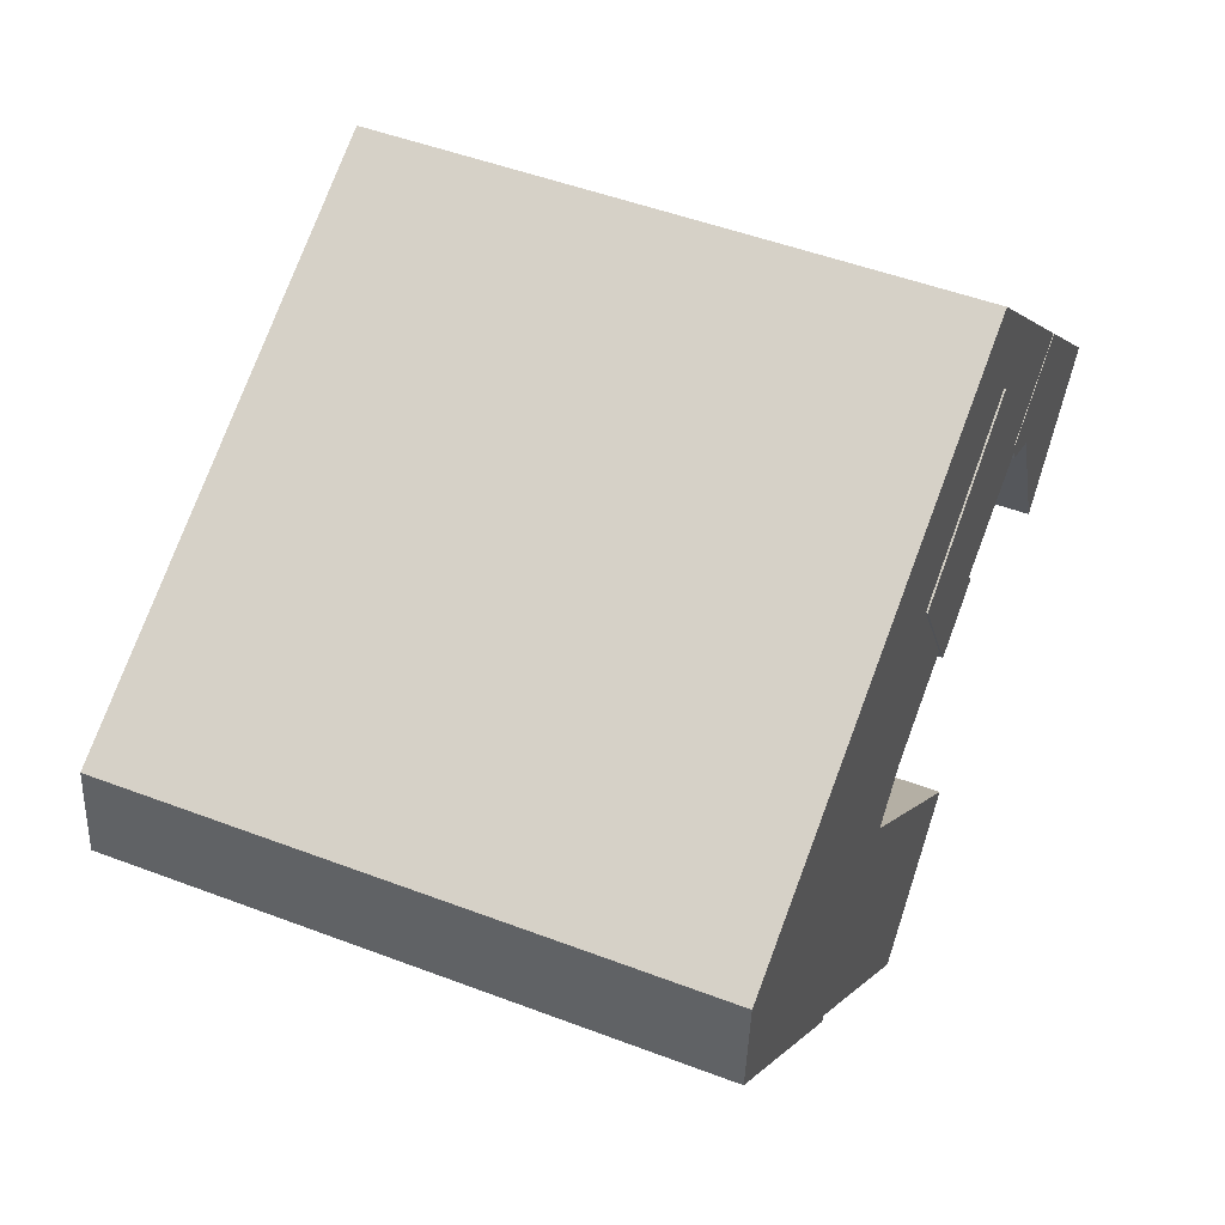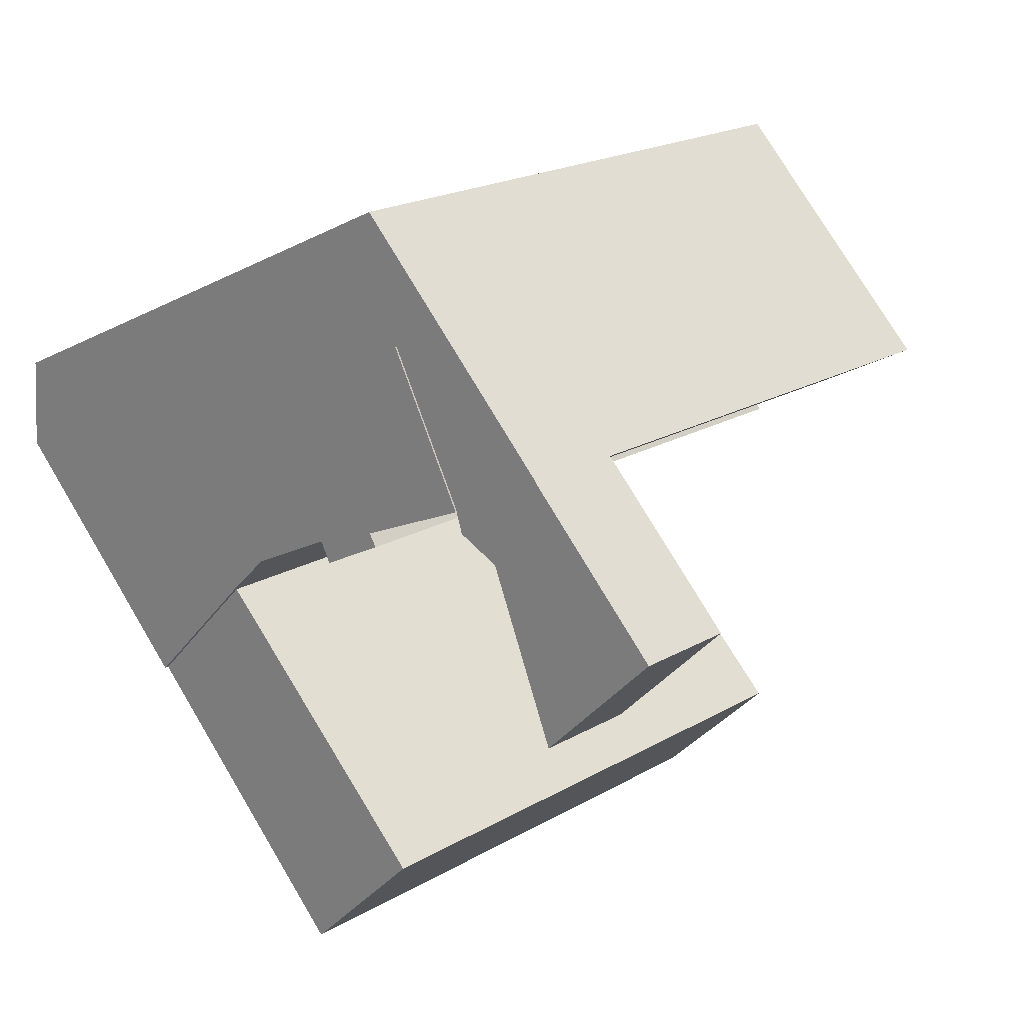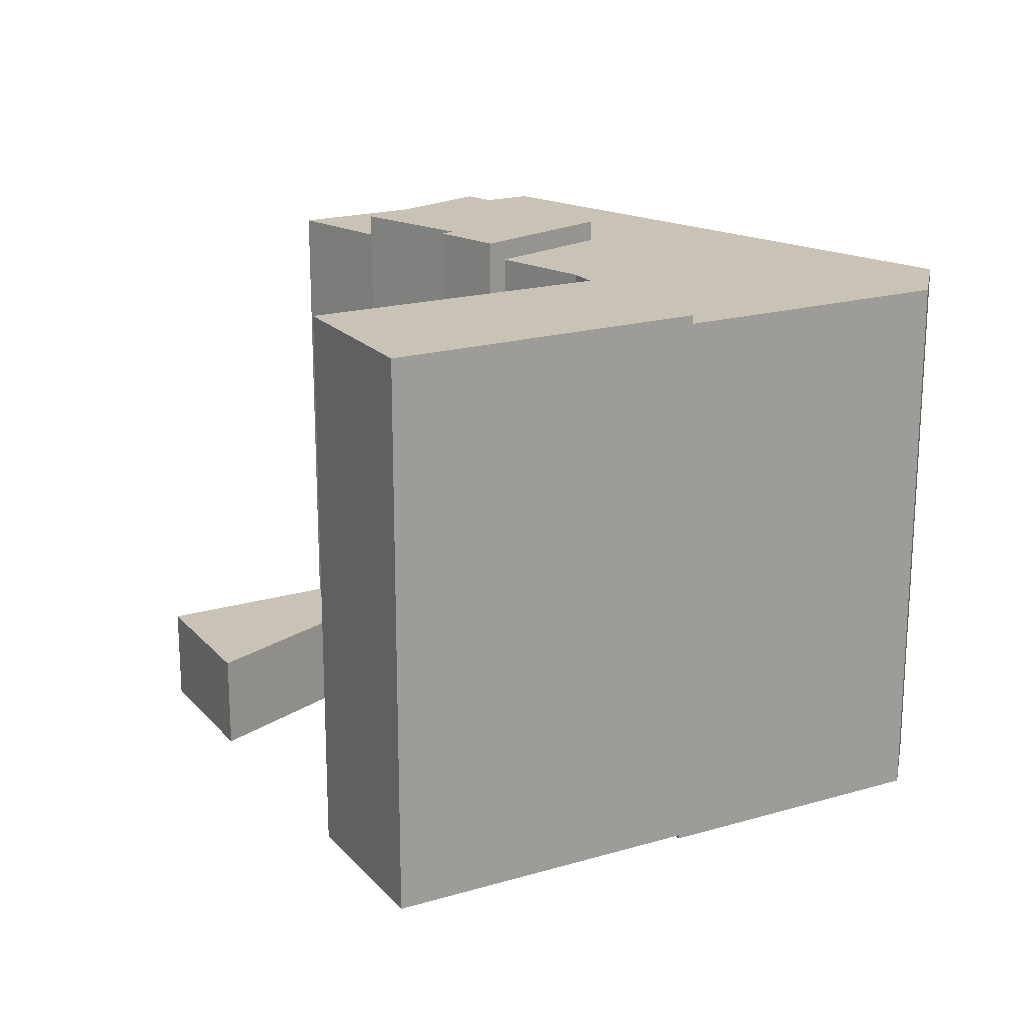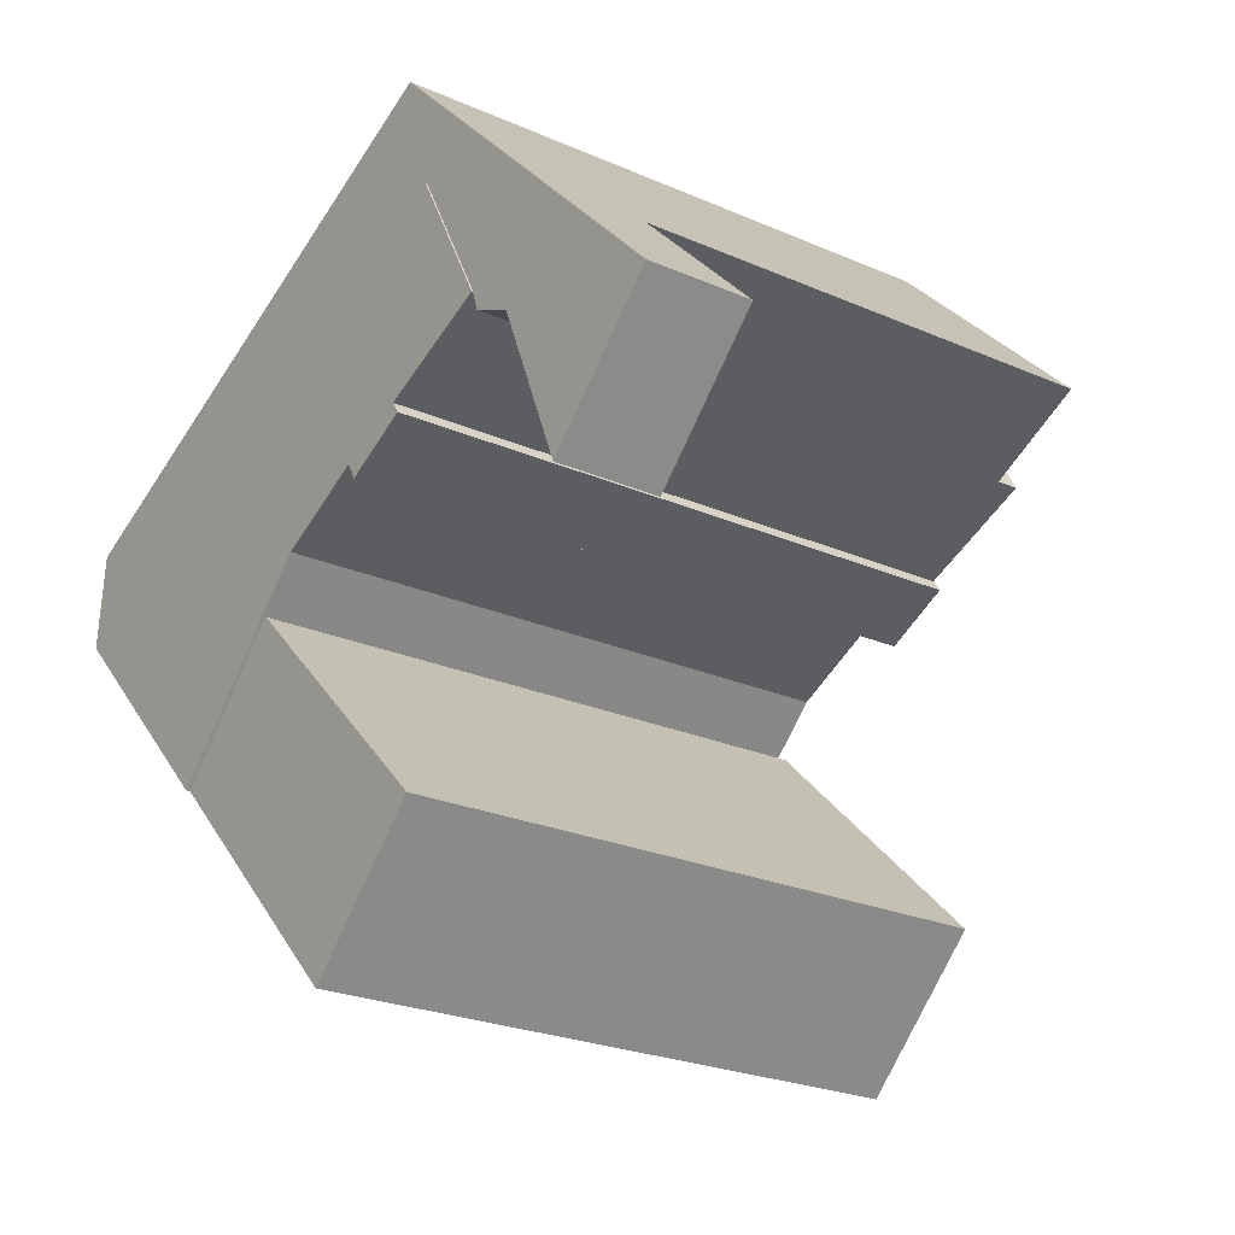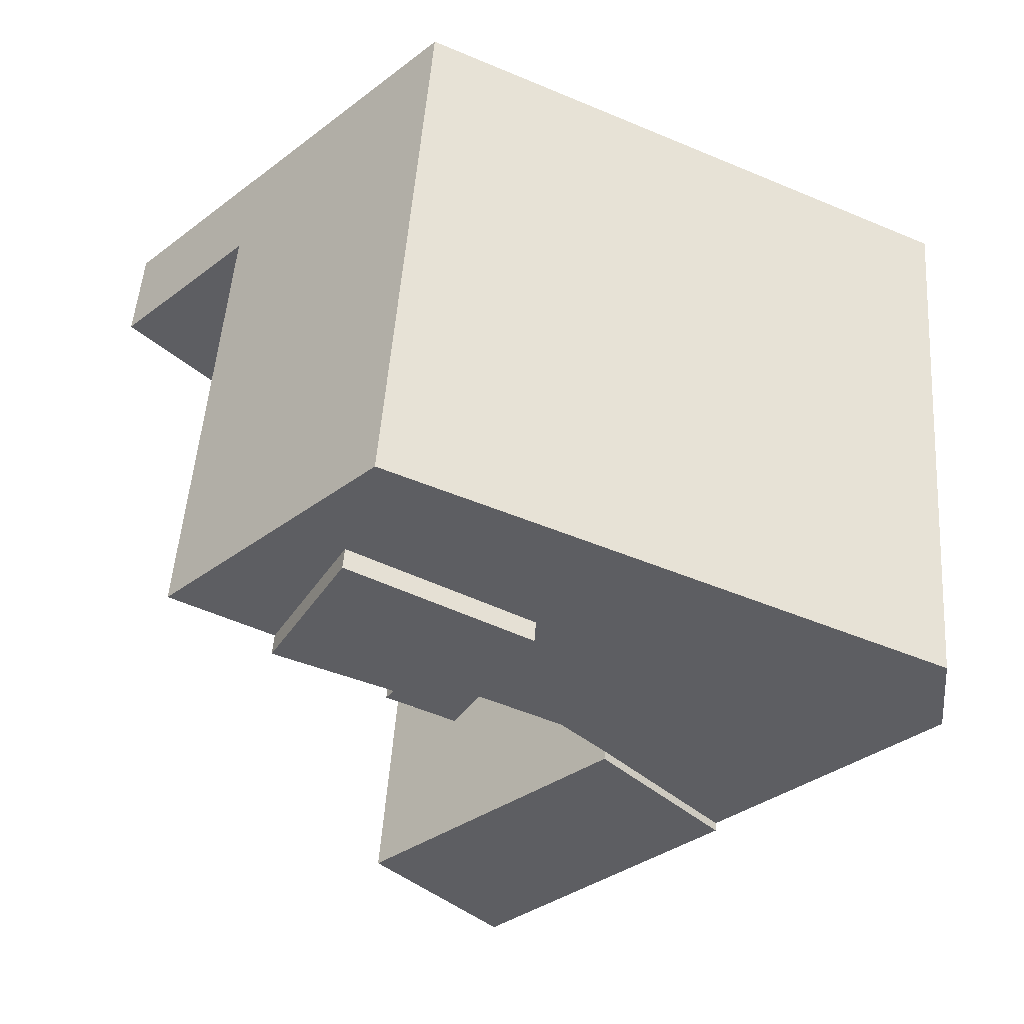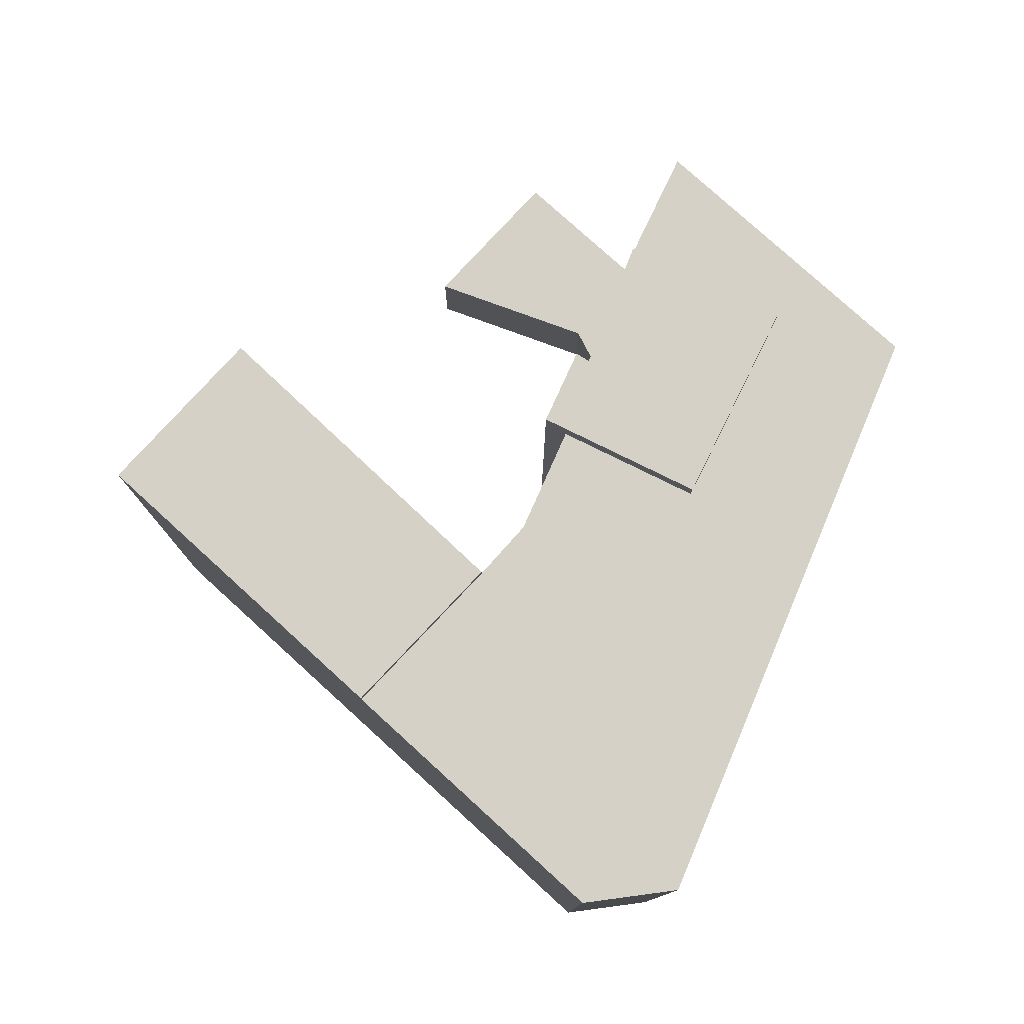
<metadata>
{"format":"obj","ext":"obj","renderer":"f3d","projection":"perspective","resolution":1024,"background":"white","views":[{"elev":49.1,"azim":-67.1,"up":"+Z"},{"elev":20.2,"azim":43.3,"up":"+Z"},{"elev":19.5,"azim":-163.5,"up":"+Y"},{"elev":-24.1,"azim":53.9,"up":"+Z"},{"elev":51.0,"azim":-175.9,"up":"+Z"},{"elev":79.1,"azim":-92.5,"up":"+Y"}]}
</metadata>
<code>
v  -1.752 5.179e-16 -8.458
v  -2.575 20.73 -7.656
v  -2.576 4.688e-16 -7.656
v  -1.752 20.73 -8.458
v  2.038 7.439e-16 -12.15
v  2.038 20.73 -12.15
v  6.053 9.833e-16 -16.06
v  6.054 20.73 -16.06
v  5.22 1.034e-15 -16.89
v  5.221 20.73 -16.89
v  1.524 1.259e-15 -20.56
v  1.525 20.73 -20.56
v  -6.903 20.73 -12.1
v  -6.904 7.409e-16 -12.1
v  12.7 -0.16 0.1293
v  12.59 3.426 0.2434
v  12.59 -0.16 0.2435
v  12.7 3.426 0.1292
v  14.86 -0.16 -2.054
v  14.86 3.426 -2.055
v  17.4 -0.16 -4.636
v  17.4 3.426 -4.636
v  13.21 -0.16 -8.853
v  13.21 3.426 -8.853
v  10.8 3.426 -3.048
v  10.8 -0.16 -3.048
v  9.293 3.426 -2.348
v  9.293 -0.16 -2.348
v  9.057 3.426 -1.637
v  9.057 -0.16 -1.637
v  4.899 21.18 -3.46
v  9.057 -0.2 -1.637
v  4.898 -0.2 -3.459
v  9.057 21.18 -1.638
v  5.181 -0.2 -3.889
v  5.182 21.18 -3.89
v  2.8 21.18 -5.109
v  2.8 -0.2 -5.109
v  2.411 21.18 -4.4
v  2.411 -0.2 -4.399
v  0.0004561 21.18 -0.0006772
v  0 -0.2 -1.225e-17
v  6.326 -0.2 3.467
v  6.326 21.18 3.466
v  -6.904 -0.14 -12.1
v  -2.575 20.41 -7.656
v  -2.576 -0.14 -7.656
v  -6.903 20.41 -12.1
v  -14.35 20.41 -4.618
v  -14.35 -0.14 -4.617
v  -14.05 20.41 -1.262
v  -14.05 -0.14 -1.262
v  5.142 -0.14 7.788
v  5.142 20.41 7.787
v  12.59 -0.14 0.2435
v  12.59 20.41 0.2429
v  9.057 20.41 -1.638
v  9.057 -0.14 -1.637
v  6.326 20.41 3.466
v  6.326 -0.14 3.467
v  0.0004396 20.41 -0.0006527
v  1.28e-06 -0.14 -1.9e-06
v  2.411 -0.14 -4.399
v  2.411 20.41 -4.4
v  1.281 20.41 -4.965
v  1.281 -0.14 -4.965
v  -0.9591 20.41 -6.087
v  -0.9595 -0.14 -6.086
g defaultobject
f 1 2 3
f 2 1 4
f 5 4 1
f 4 5 6
f 7 6 5
f 6 7 8
f 9 8 7
f 8 9 10
f 11 10 9
f 10 11 12
f 13 11 14
f 11 13 12
f 2 14 3
f 14 2 13
f 15 16 17
f 16 15 18
f 19 18 15
f 18 19 20
f 21 20 19
f 20 21 22
f 23 22 21
f 22 23 24
f 25 23 26
f 23 25 24
f 27 26 28
f 26 27 25
f 29 28 30
f 28 29 27
f 17 29 30
f 29 17 16
f 31 32 33
f 32 31 34
f 35 31 33
f 31 35 36
f 37 35 38
f 35 37 36
f 39 38 40
f 38 39 37
f 41 40 42
f 40 41 39
f 43 41 42
f 41 43 44
f 32 44 43
f 44 32 34
f 45 46 47
f 46 45 48
f 49 45 50
f 45 49 48
f 51 50 52
f 50 51 49
f 53 51 52
f 51 53 54
f 55 54 53
f 54 55 56
f 57 55 58
f 55 57 56
f 59 58 60
f 58 59 57
f 61 60 62
f 60 61 59
f 63 61 62
f 61 63 64
f 65 63 66
f 63 65 64
f 67 66 68
f 66 67 65
f 47 67 68
f 67 47 46
f 5 9 7
f 9 5 1
f 9 1 11
f 11 1 3
f 11 3 14
f 30 26 17
f 26 30 28
f 19 23 21
f 23 19 15
f 23 15 17
f 23 17 26
f 35 40 38
f 40 35 42
f 42 35 33
f 42 33 32
f 42 32 43
f 50 45 52
f 47 52 45
f 62 52 47
f 53 52 62
f 68 62 47
f 66 62 68
f 63 62 66
f 60 53 62
f 58 55 60
f 53 60 55
f 2 12 13
f 12 2 4
f 12 4 6
f 12 6 8
f 12 8 10
f 16 27 29
f 27 16 25
f 25 16 18
f 25 18 20
f 25 20 24
f 24 20 22
f 37 31 36
f 31 37 41
f 41 37 39
f 34 41 44
f 41 34 31
f 57 59 56
f 54 56 59
f 48 49 46
f 51 46 49
f 67 46 51
f 61 67 51
f 54 61 51
f 65 67 61
f 64 65 61
f 59 61 54

</code>
